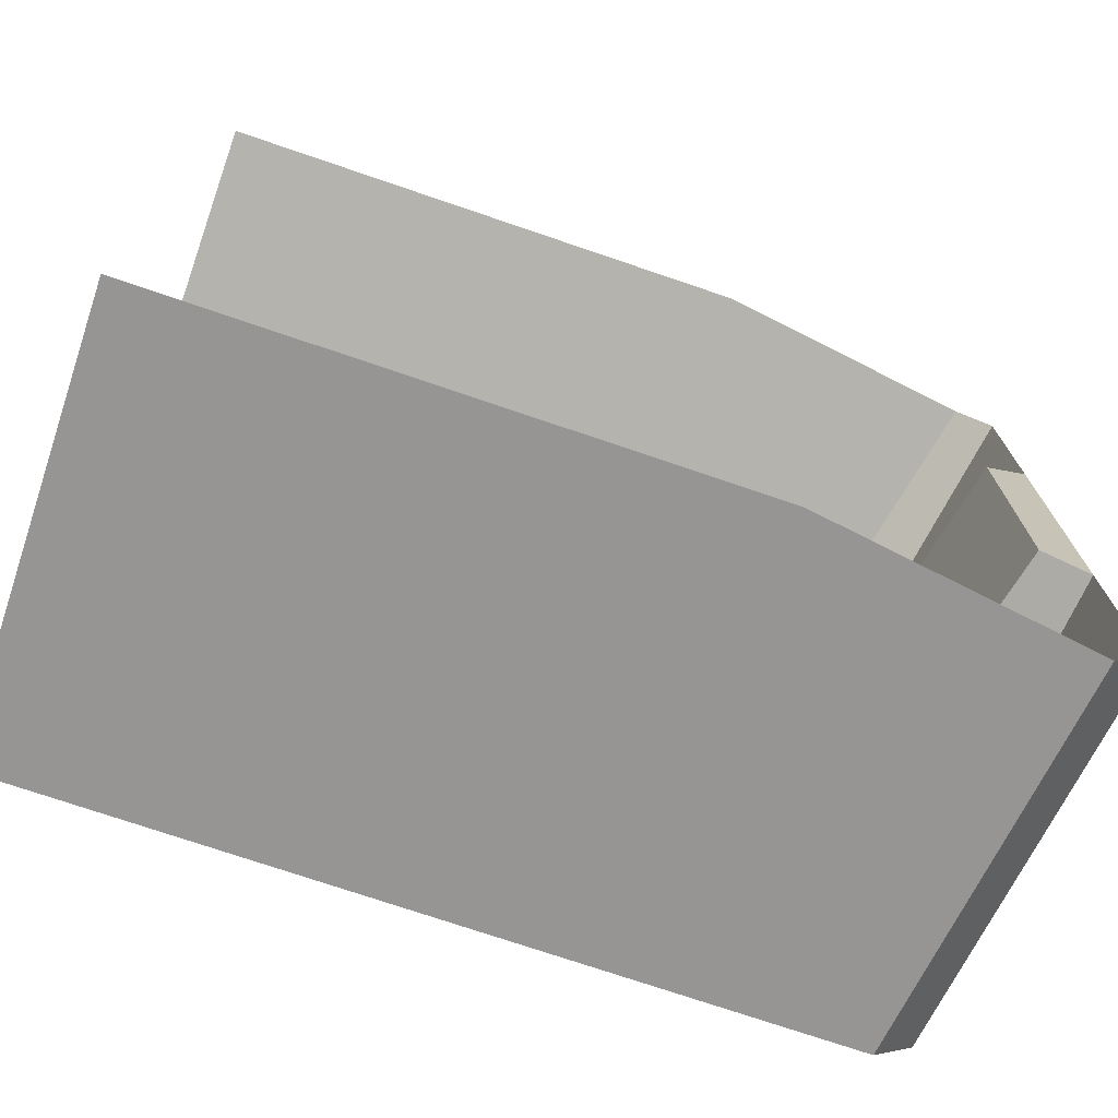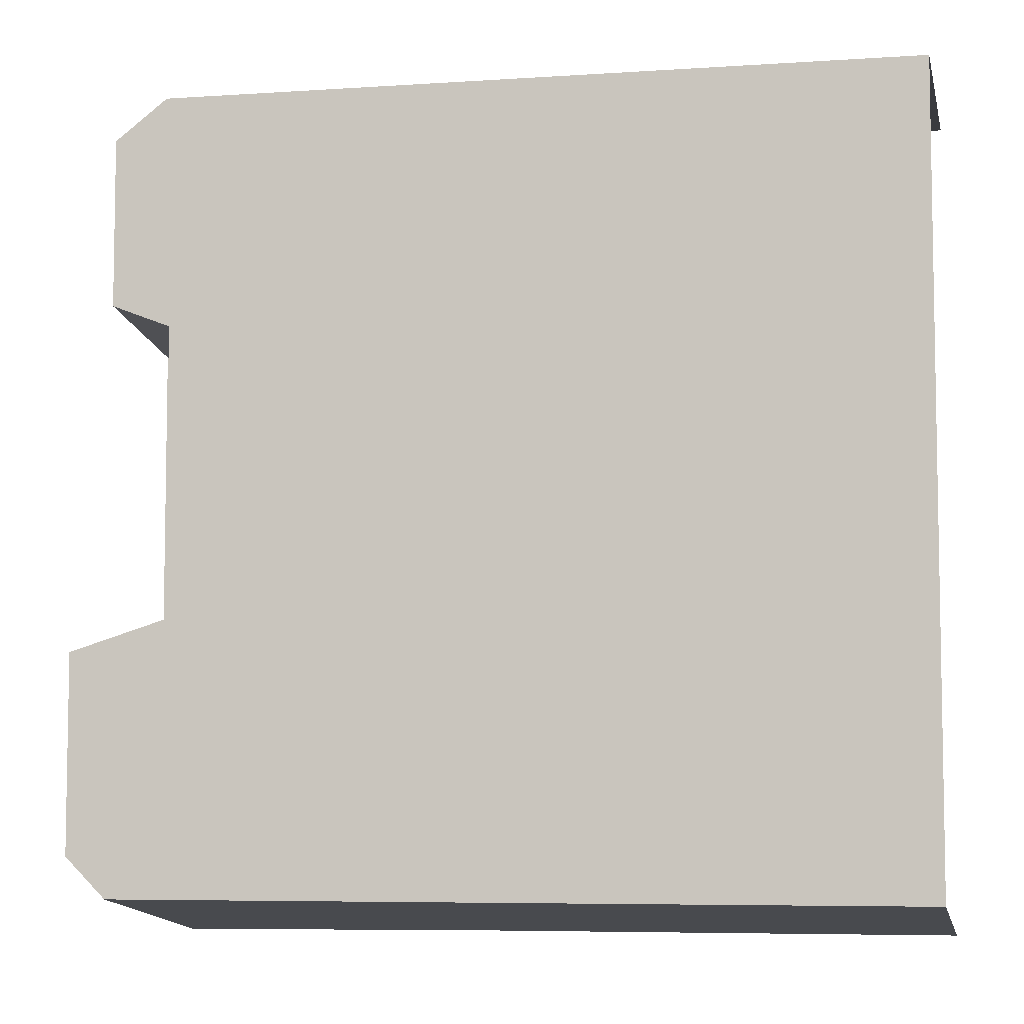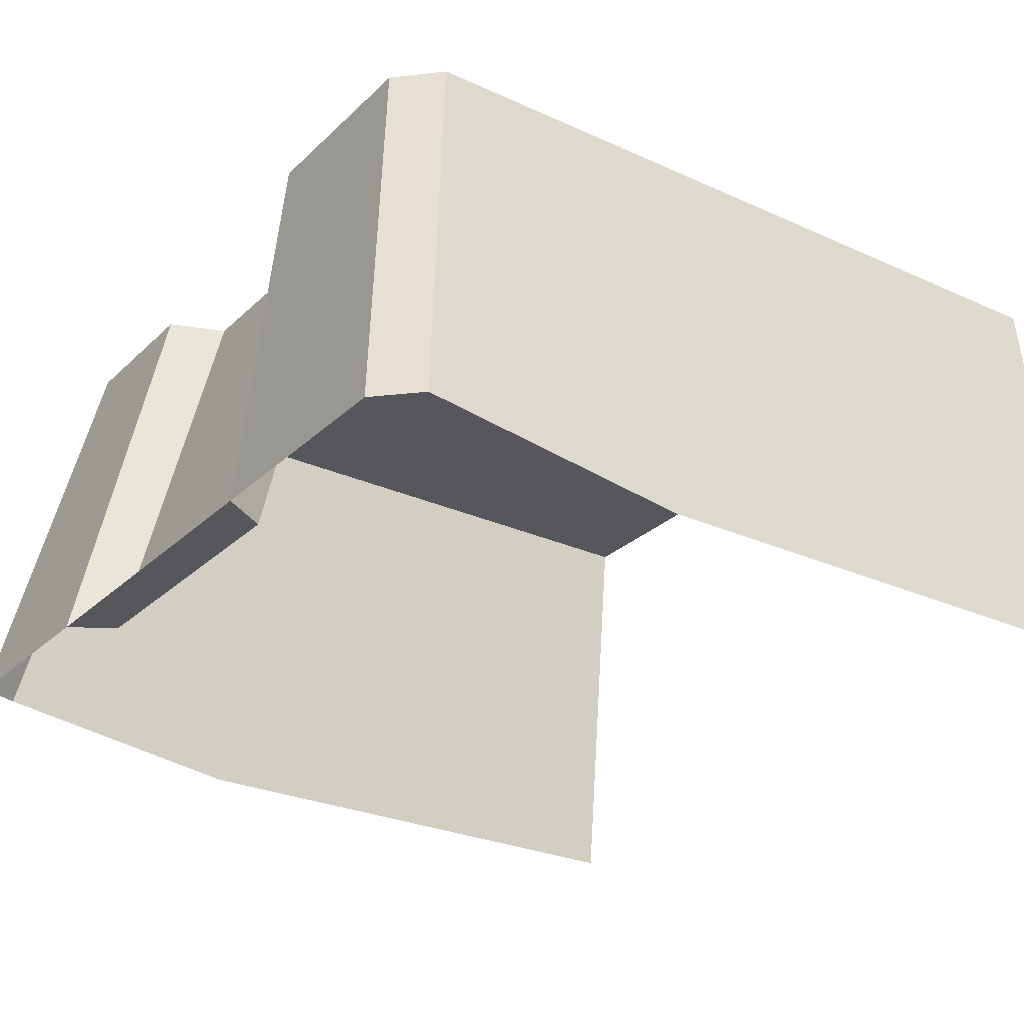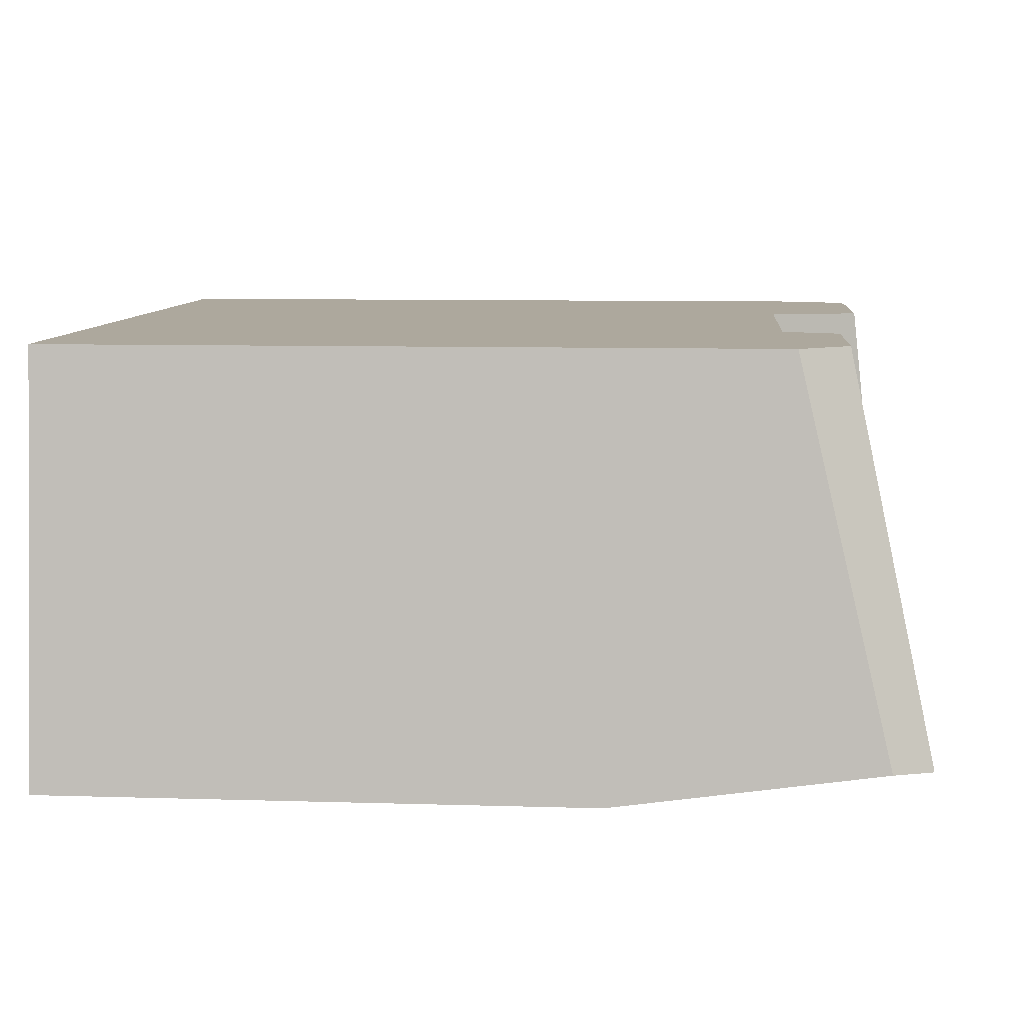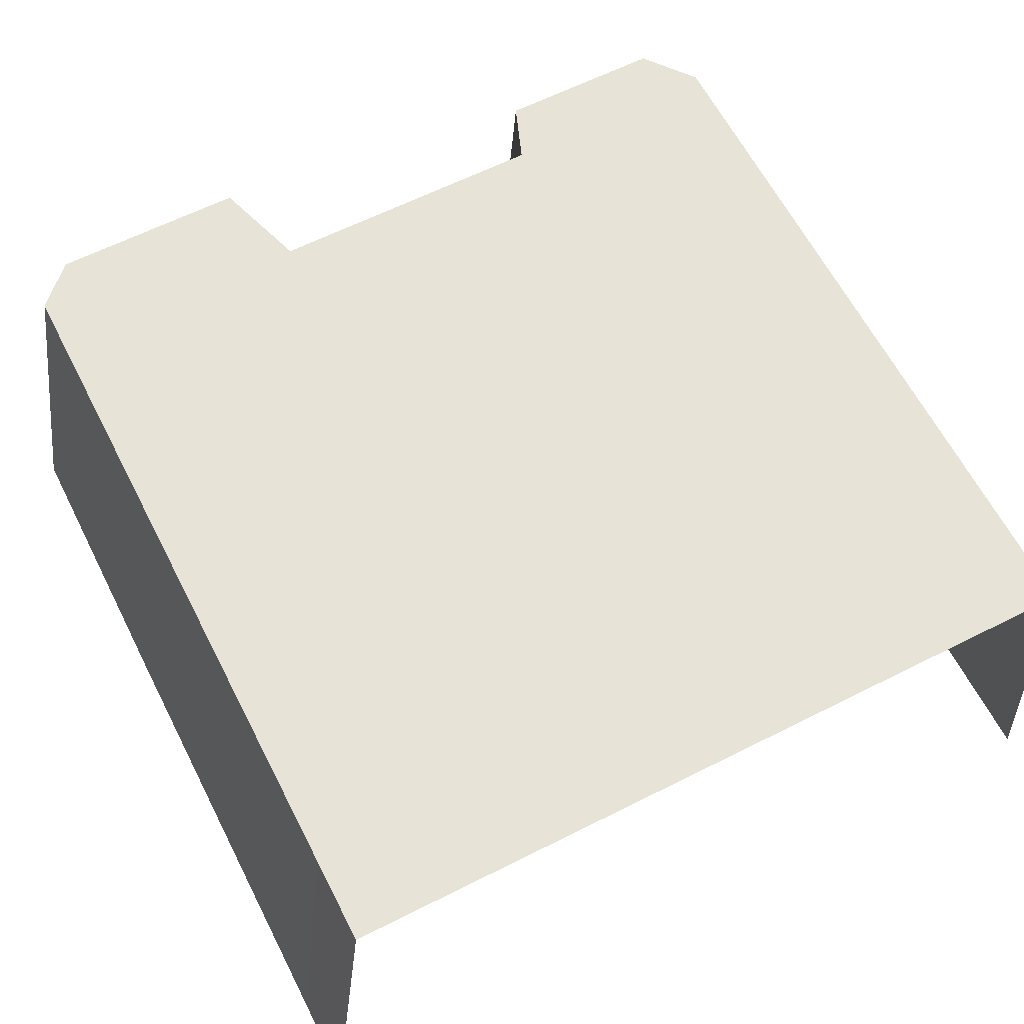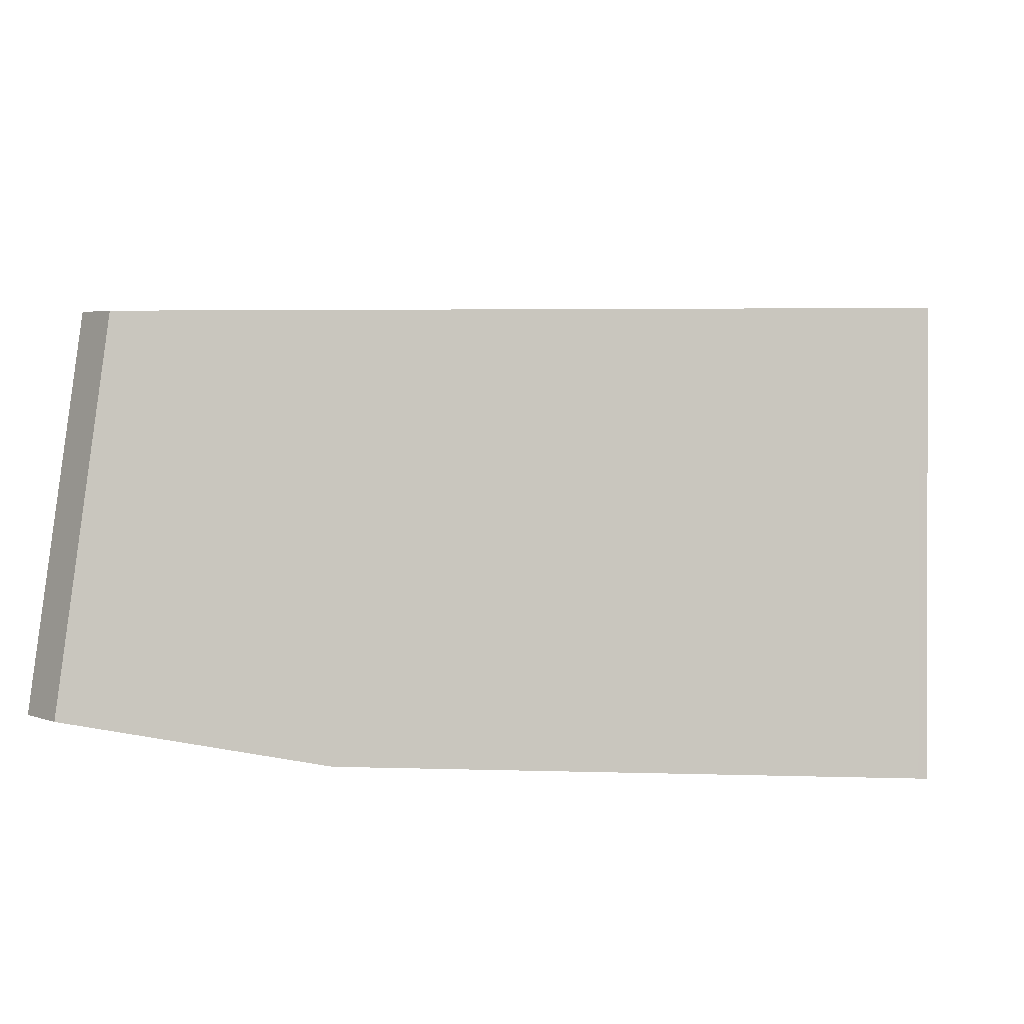
<metadata>
{"format":"obj","ext":"obj","renderer":"f3d","projection":"perspective","resolution":1024,"background":"white","views":[{"elev":-74.0,"azim":-18.8,"up":"+Z"},{"elev":-6.5,"azim":-168.7,"up":"+Z"},{"elev":-26.9,"azim":144.8,"up":"+Y"},{"elev":8.7,"azim":4.7,"up":"+Y"},{"elev":62.4,"azim":-117.1,"up":"+Y"},{"elev":3.5,"azim":-173.5,"up":"+Y"}]}
</metadata>
<code>
g obj_step1_head2
v 0.1785 1.007 0.8807
v 0.1785 1.007 0.2238
v 0.3967 0.08846 0.2122
v 0.3967 0.08846 0.9115
v -0.3028 1.007 1.405
v -1.511 -4.994e-07 1.51
v -1.511 1.007 1.405
v -0.2189 -4.226e-07 1.51
v 0.1932 1.007 1.405
v 0.4108 0.08846 1.51
v -0.3028 1.007 -0.3894
v -1.511 1.007 -0.3894
v -1.511 -2.593e-07 -0.5035
v -0.2189 -1.152e-07 -0.5035
v 0.3073 1.007 -0.3894
v 0.4108 0.08846 -0.5035
v 0.3123 1.007 1.313
v 0.5035 0.08846 1.476
v 0.4108 0.08846 1.51
v 0.1932 1.007 1.405
v 0.5035 0.08846 -0.4108
v 0.3995 1.007 -0.2966
v 0.3073 1.007 -0.3894
v 0.4108 0.08846 -0.5035
v 0.3123 1.007 1.313
v 0.3123 1.007 0.9324
v 0.5035 0.08846 0.9814
v 0.5035 0.08846 1.476
v 0.5035 0.08846 0.1469
v 0.3995 1.007 0.1537
v 0.3995 1.007 -0.2966
v 0.5035 0.08846 -0.4108
v 0.3967 0.08846 0.2122
v 0.1785 1.007 0.2238
v 0.3995 1.007 0.1537
v 0.5035 0.08846 0.1469
v 0.3123 1.007 0.9324
v 0.1785 1.007 0.8807
v 0.3967 0.08846 0.9115
v 0.5035 0.08846 0.9814
v 0.1932 1.007 1.405
v 0.3123 1.007 0.9324
v 0.3123 1.007 1.313
v -0.3028 1.007 1.405
v 0.1785 1.007 0.8807
v -1.511 1.007 -0.3894
v -1.511 1.007 1.405
v 0.1785 1.007 0.2238
v -0.3028 1.007 -0.3894
v 0.3995 1.007 0.1537
v 0.3073 1.007 -0.3894
v 0.3995 1.007 -0.2966
v 0.5035 0.08846 0.1469
v 0.5035 0.08846 0.9814
v 0.3967 0.08846 0.9115
v 0.3967 0.08846 0.2122
g obj_step1_head2_0
f 3 2 1
f 4 3 1
f 7 6 5
f 6 8 5
f 9 5 8
f 10 9 8
f 13 12 11
f 14 13 11
f 14 11 15
f 16 14 15
f 19 18 17
f 20 19 17
f 23 22 21
f 24 23 21
f 27 26 25
f 28 27 25
f 31 30 29
f 32 31 29
f 35 34 33
f 36 35 33
f 39 38 37
f 40 39 37
f 43 42 41
f 42 44 41
f 42 45 44
f 44 45 46
f 47 44 46
f 46 45 48
f 49 46 48
f 50 49 48
f 51 49 50
f 52 51 50
f 55 54 53
f 56 55 53

</code>
